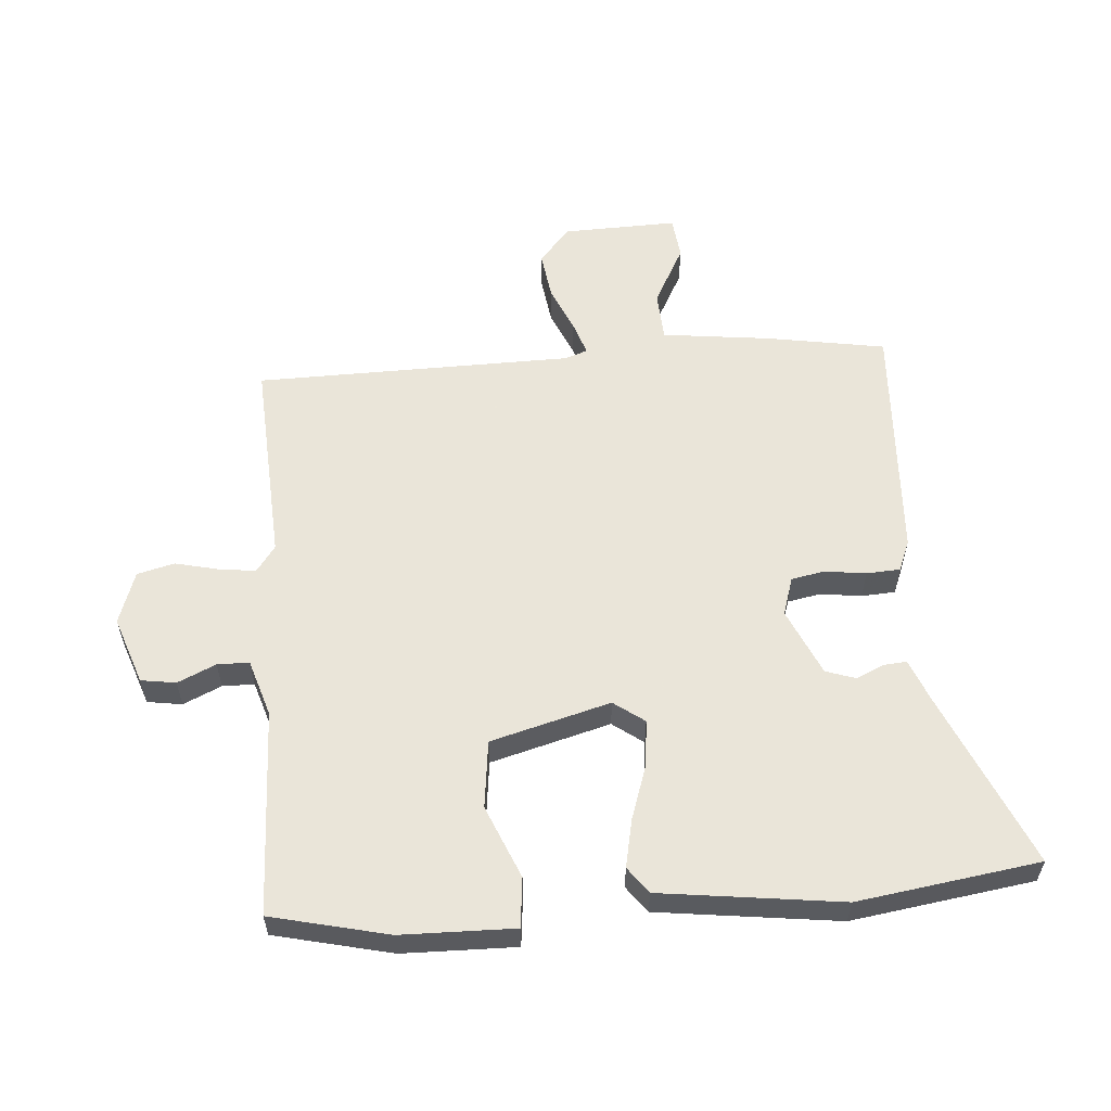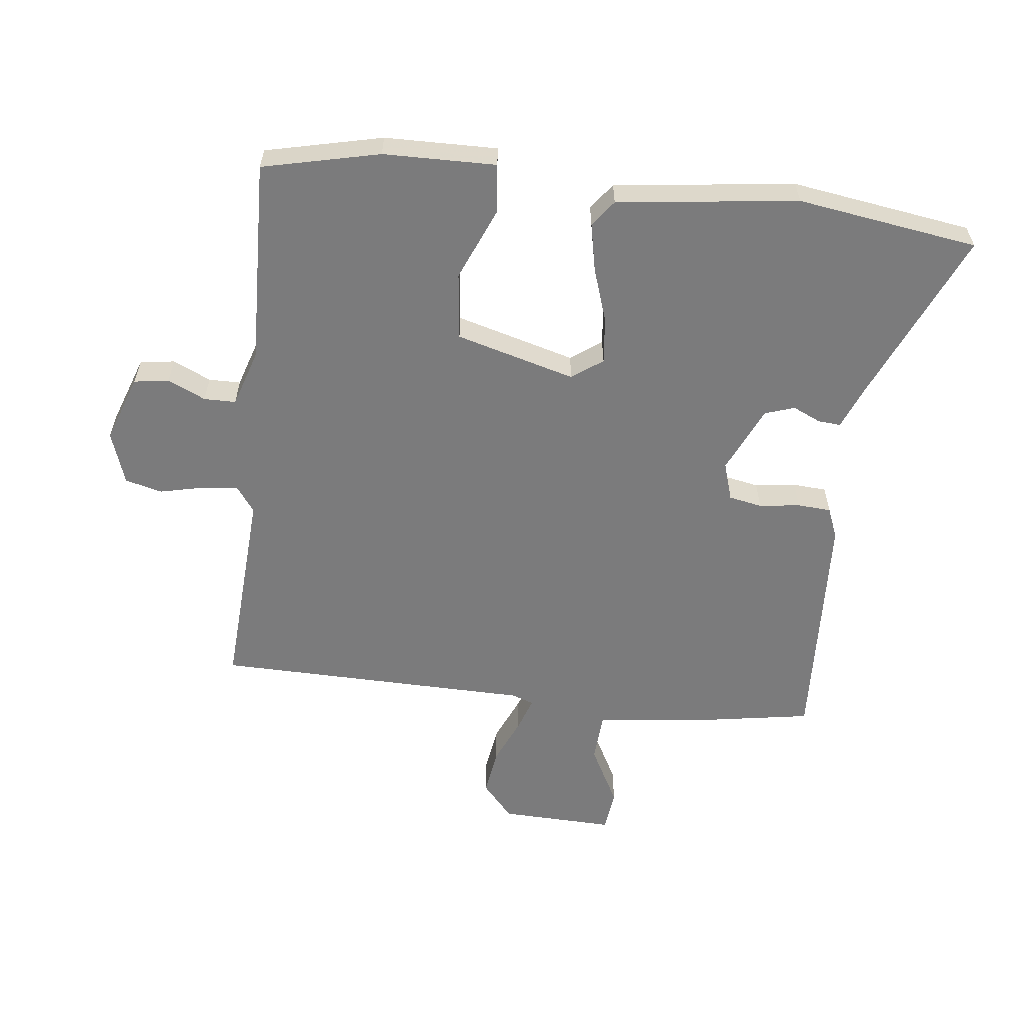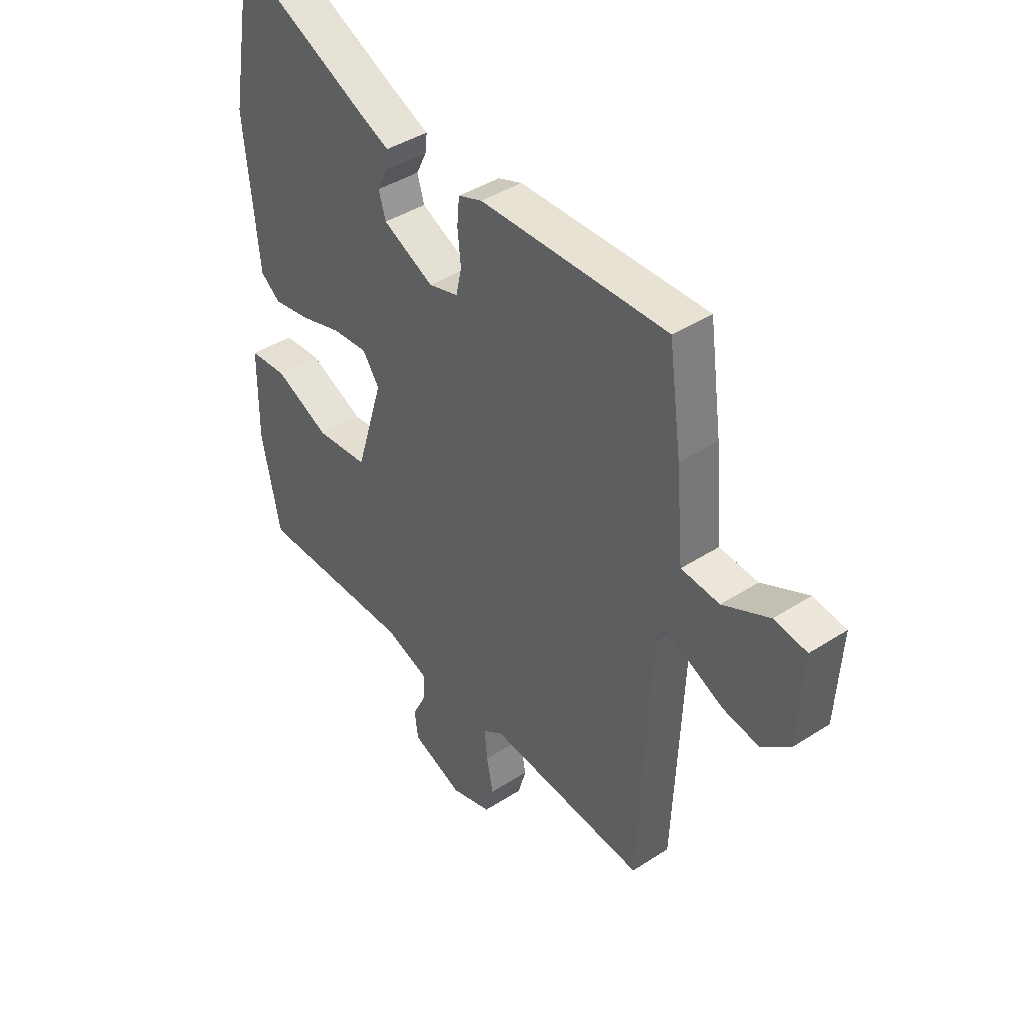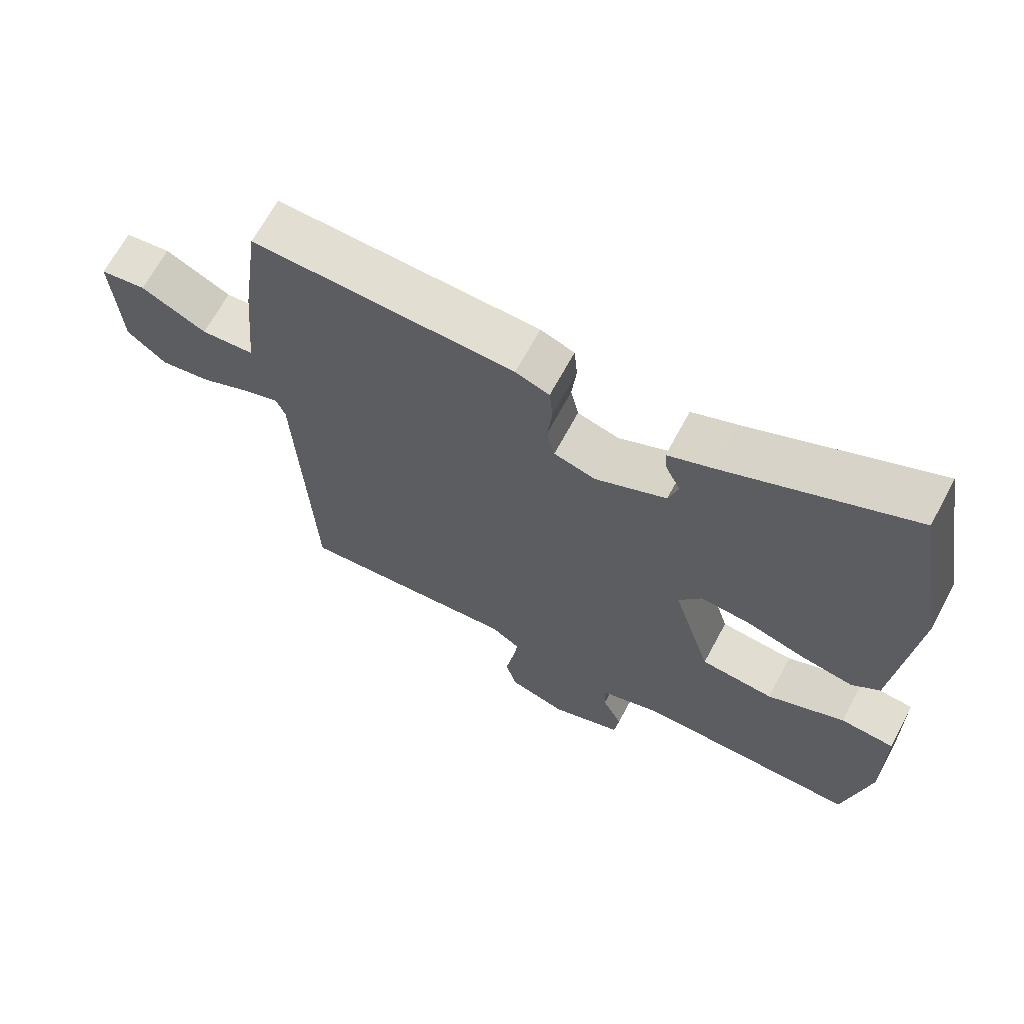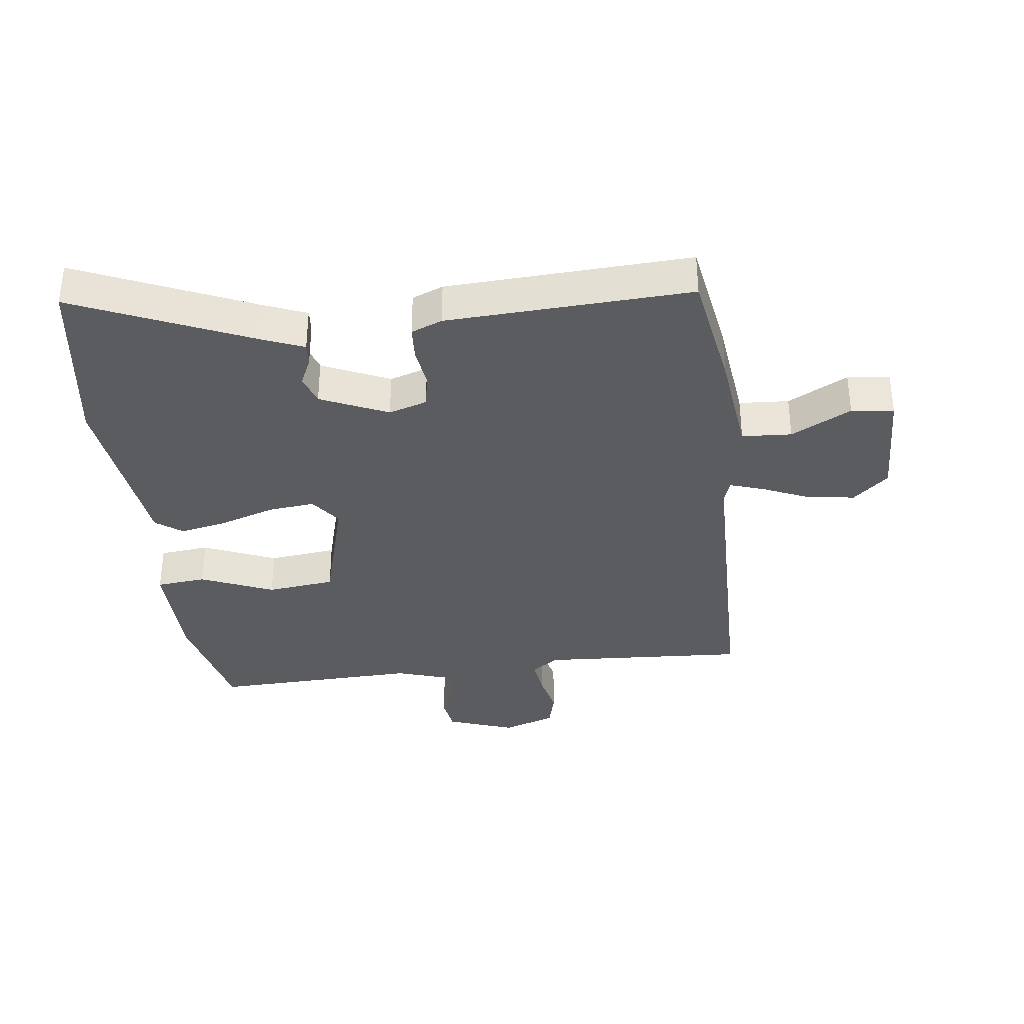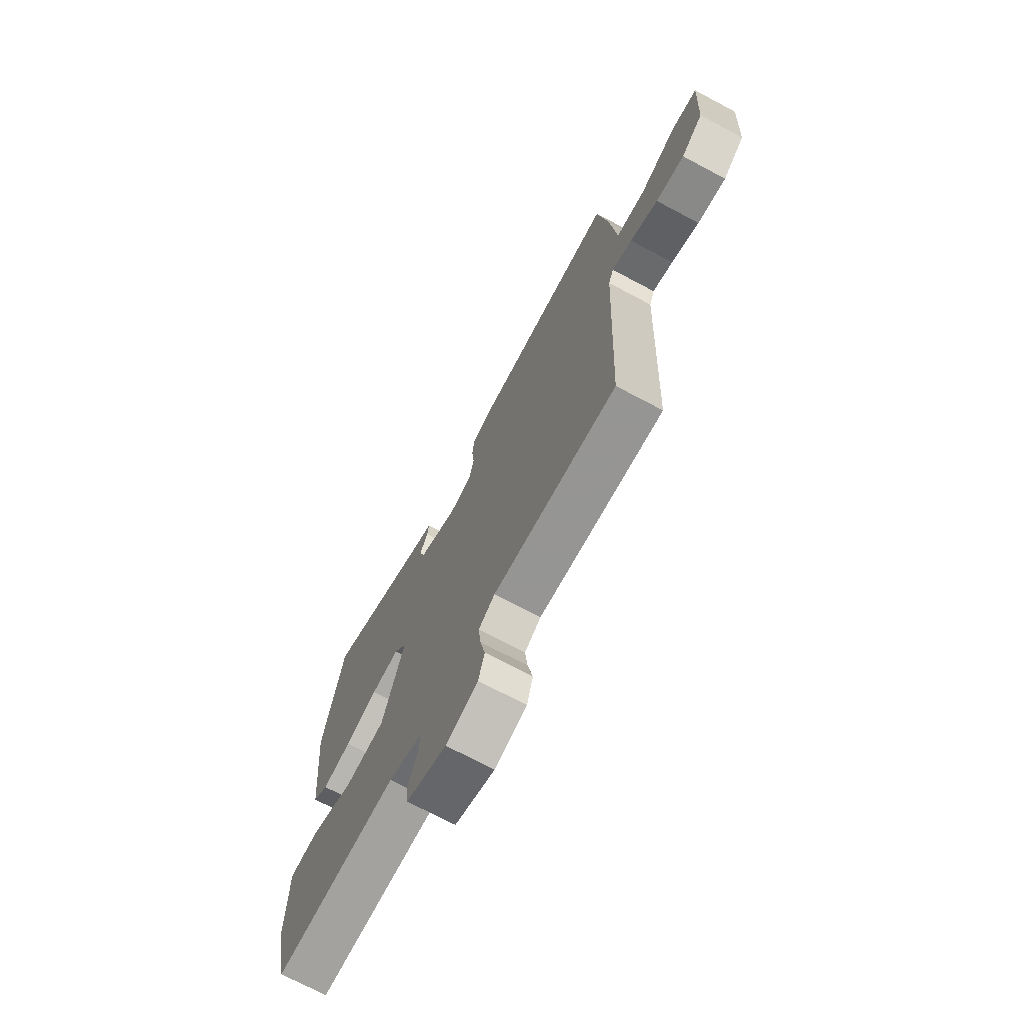
<metadata>
{"format":"obj","ext":"obj","renderer":"f3d","projection":"perspective","resolution":1024,"background":"white","views":[{"elev":57.7,"azim":-92.7,"up":"+Y"},{"elev":-58.5,"azim":-95.1,"up":"+Y"},{"elev":41.4,"azim":52.0,"up":"+Z"},{"elev":67.2,"azim":-151.7,"up":"+Z"},{"elev":-35.3,"azim":8.6,"up":"+Y"},{"elev":-72.1,"azim":62.0,"up":"+Z"}]}
</metadata>
<code>
v -0.503 0.07 -0.487
v -0.542 0.07 -0.295
v -0.54 0.07 -0.111
v -0.459 0.07 -0.105
v -0.342 0.07 -0.158
v -0.231 0.07 -0.148
v -0.172 0.07 0.045
v -0.207 0.07 0.096
v -0.283 0.07 0.09
v -0.372 0.07 0.063
v -0.451 0.07 0.049
v -0.493 0.07 0.082
v -0.522 0.07 0.378
v -0.47 0.07 0.672
v -0.188 0.07 0.54
v -0.121 0.07 0.511
v -0.125 0.07 0.474
v -0.147 0.07 0.429
v -0.132 0.07 0.38
v -0.024 0.07 0.328
v 0.039 0.07 0.346
v 0.051 0.07 0.4
v 0.044 0.07 0.467
v 0.049 0.07 0.522
v 0.1 0.07 0.541
v 0.497 0.07 0.55
v 0.524 0.07 0.356
v 0.54 0.07 0.178
v 0.621 0.07 0.171
v 0.72 0.07 0.22
v 0.789 0.07 0.21
v 0.778 0.07 0.024
v 0.719 0.07 -0.025
v 0.642 0.07 -0.012
v 0.567 0.07 0.023
v 0.512 0.07 0.043
v 0.498 0.07 0.007
v 0.475 0.07 -0.51
v 0.139 0.07 -0.481
v 0.095 0.07 -0.511
v 0.101 0.07 -0.572
v 0.115 0.07 -0.642
v 0.098 0.07 -0.702
v 0.011 0.07 -0.729
v -0.098 0.07 -0.687
v -0.105 0.07 -0.63
v -0.075 0.07 -0.569
v -0.074 0.07 -0.517
v -0.166 0.07 -0.485
v -0.503 0 -0.487
v -0.542 0 -0.295
v -0.54 0 -0.111
v -0.459 0 -0.105
v -0.342 0 -0.158
v -0.231 0 -0.148
v -0.172 0 0.045
v -0.207 0 0.096
v -0.283 0 0.09
v -0.372 0 0.063
v -0.451 0 0.049
v -0.493 0 0.082
v -0.522 0 0.378
v -0.47 0 0.672
v -0.188 0 0.54
v -0.121 0 0.511
v -0.125 0 0.474
v -0.147 0 0.429
v -0.132 0 0.38
v -0.024 0 0.328
v 0.039 0 0.346
v 0.051 0 0.4
v 0.044 0 0.467
v 0.049 0 0.522
v 0.1 0 0.541
v 0.497 0 0.55
v 0.524 0 0.356
v 0.54 0 0.178
v 0.621 0 0.171
v 0.72 0 0.22
v 0.789 0 0.21
v 0.778 0 0.024
v 0.719 0 -0.025
v 0.642 0 -0.012
v 0.567 0 0.023
v 0.512 0 0.043
v 0.498 0 0.007
v 0.475 0 -0.51
v 0.139 0 -0.481
v 0.095 0 -0.511
v 0.101 0 -0.572
v 0.115 0 -0.642
v 0.098 0 -0.702
v 0.011 0 -0.729
v -0.098 0 -0.687
v -0.105 0 -0.63
v -0.075 0 -0.569
v -0.074 0 -0.517
v -0.166 0 -0.485
f 44 45 46 47
f 44 47 48
f 41 42 43 44
f 40 41 44 48
f 39 40 48 49
f 37 38 39
f 36 37 39 49
f 32 33 34 35
f 32 35 36
f 29 30 31 32
f 28 29 32 36
f 22 23 24 25
f 21 22 25 26
f 15 16 17 18
f 15 18 19
f 14 15 19
f 13 14 19
f 12 13 19 20
f 9 10 11 12
f 8 9 12 20
f 2 3 4 5
f 2 5 6
f 1 2 6
f 49 1 6
f 36 49 6 7
f 21 26 27 28
f 20 21 28 36
f 7 8 20 36
f 96 95 94 93
f 97 96 93
f 93 92 91 90
f 97 93 90 89
f 98 97 89 88
f 88 87 86
f 98 88 86 85
f 84 83 82 81
f 85 84 81
f 81 80 79 78
f 85 81 78 77
f 74 73 72 71
f 75 74 71 70
f 67 66 65 64
f 68 67 64
f 68 64 63
f 68 63 62
f 69 68 62 61
f 61 60 59 58
f 69 61 58 57
f 54 53 52 51
f 55 54 51
f 55 51 50
f 55 50 98
f 56 55 98 85
f 77 76 75 70
f 85 77 70 69
f 85 69 57 56
f 1 50 51 2
f 2 51 52 3
f 3 52 53 4
f 4 53 54 5
f 5 54 55 6
f 6 55 56 7
f 7 56 57 8
f 8 57 58 9
f 9 58 59 10
f 10 59 60 11
f 11 60 61 12
f 12 61 62 13
f 13 62 63 14
f 14 63 64 15
f 15 64 65 16
f 16 65 66 17
f 17 66 67 18
f 18 67 68 19
f 19 68 69 20
f 20 69 70 21
f 21 70 71 22
f 22 71 72 23
f 23 72 73 24
f 24 73 74 25
f 25 74 75 26
f 26 75 76 27
f 27 76 77 28
f 28 77 78 29
f 29 78 79 30
f 30 79 80 31
f 31 80 81 32
f 32 81 82 33
f 33 82 83 34
f 34 83 84 35
f 35 84 85 36
f 36 85 86 37
f 37 86 87 38
f 38 87 88 39
f 39 88 89 40
f 40 89 90 41
f 41 90 91 42
f 42 91 92 43
f 43 92 93 44
f 44 93 94 45
f 45 94 95 46
f 46 95 96 47
f 47 96 97 48
f 48 97 98 49
f 49 98 50 1

</code>
